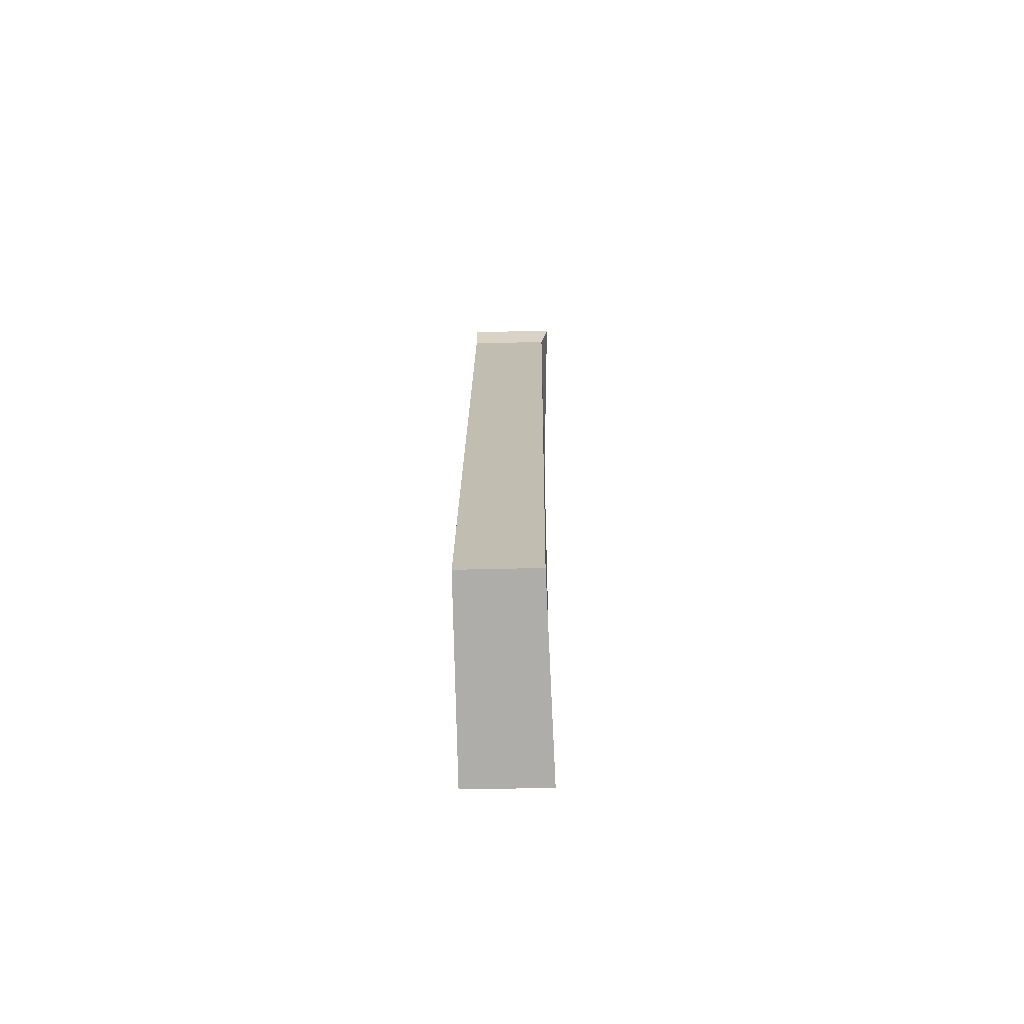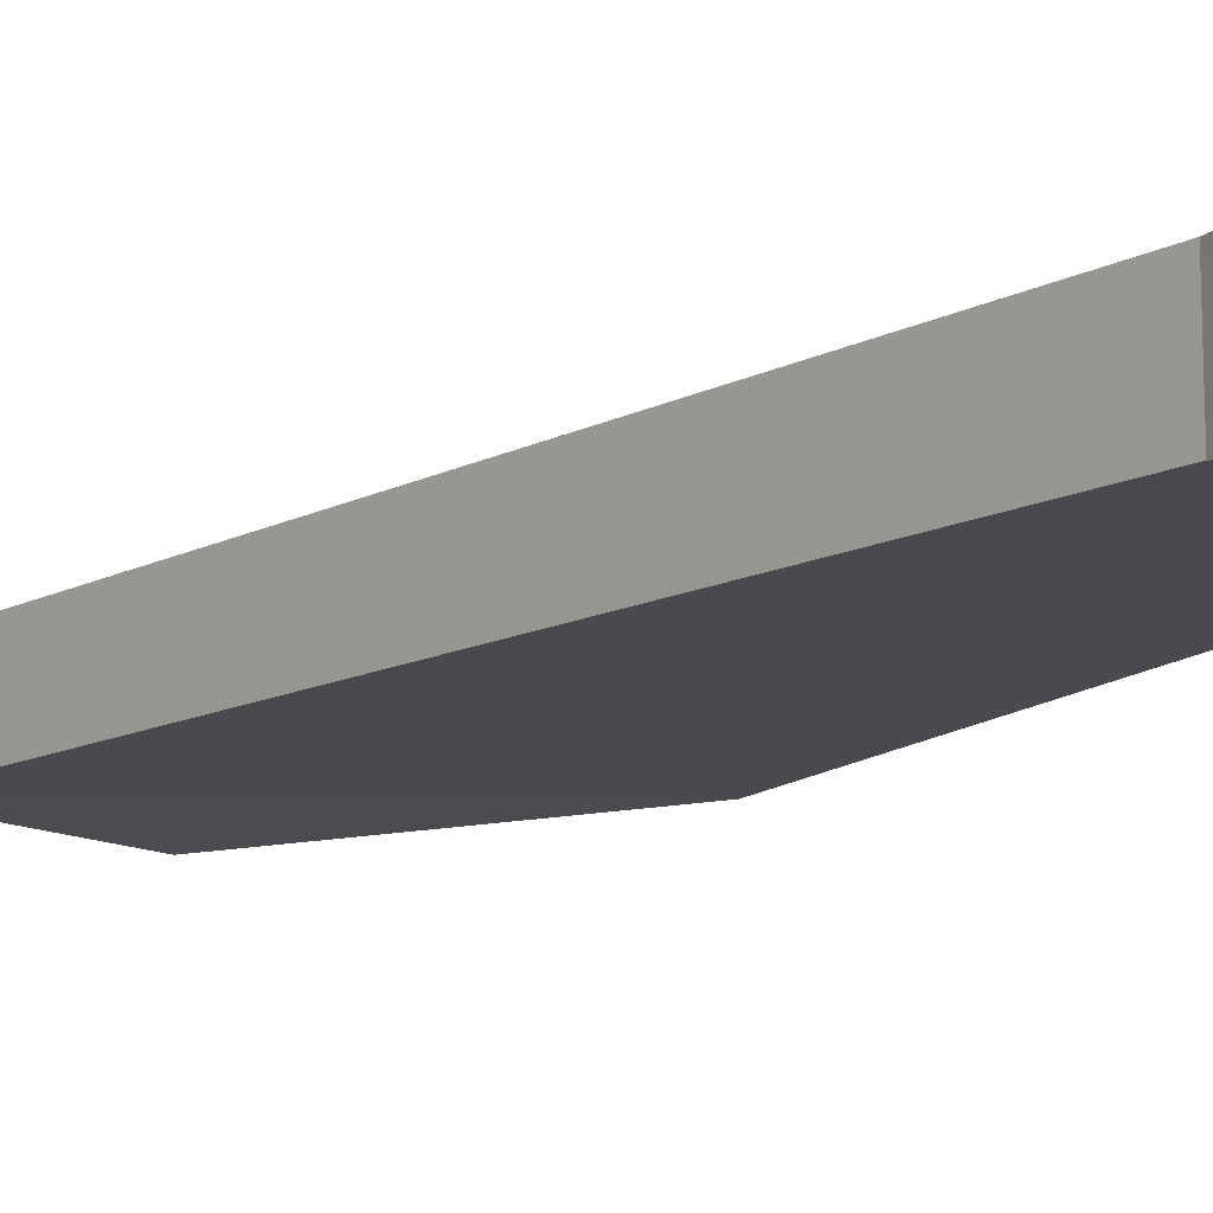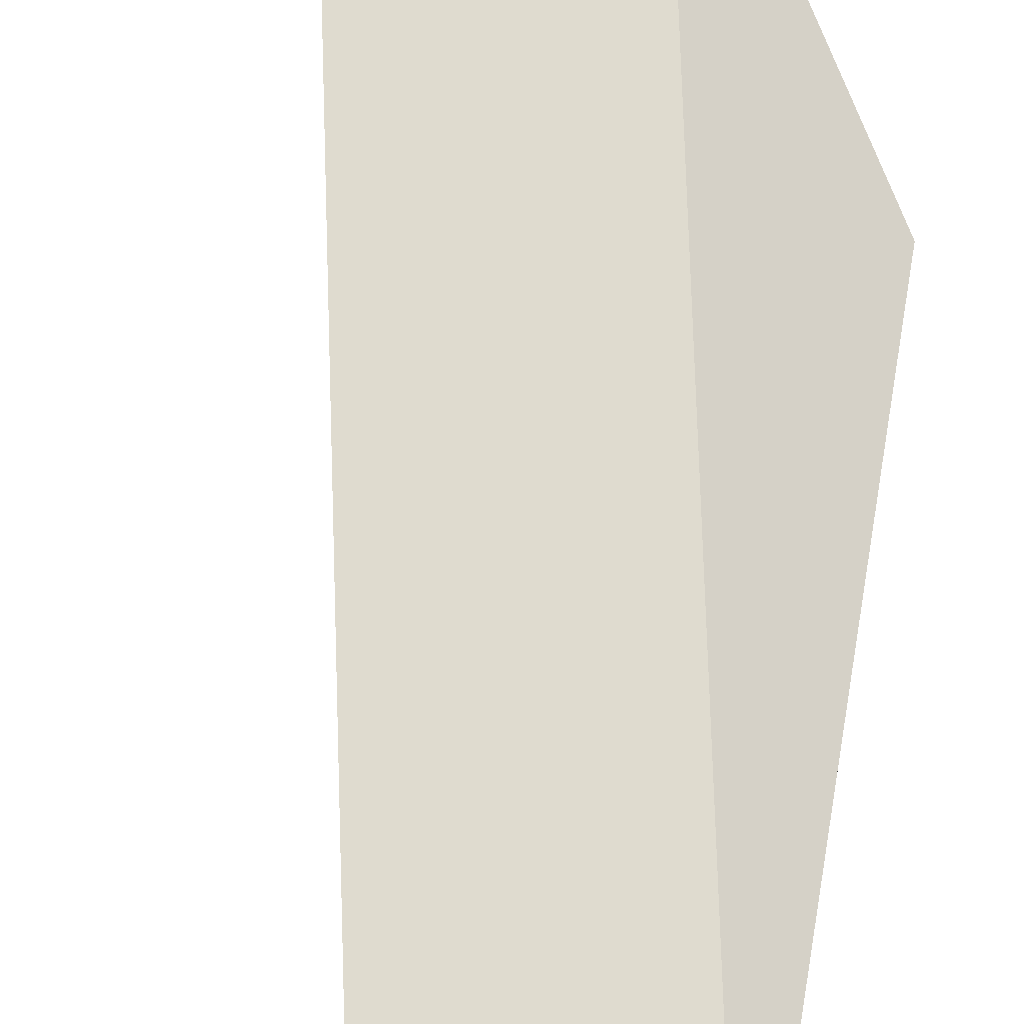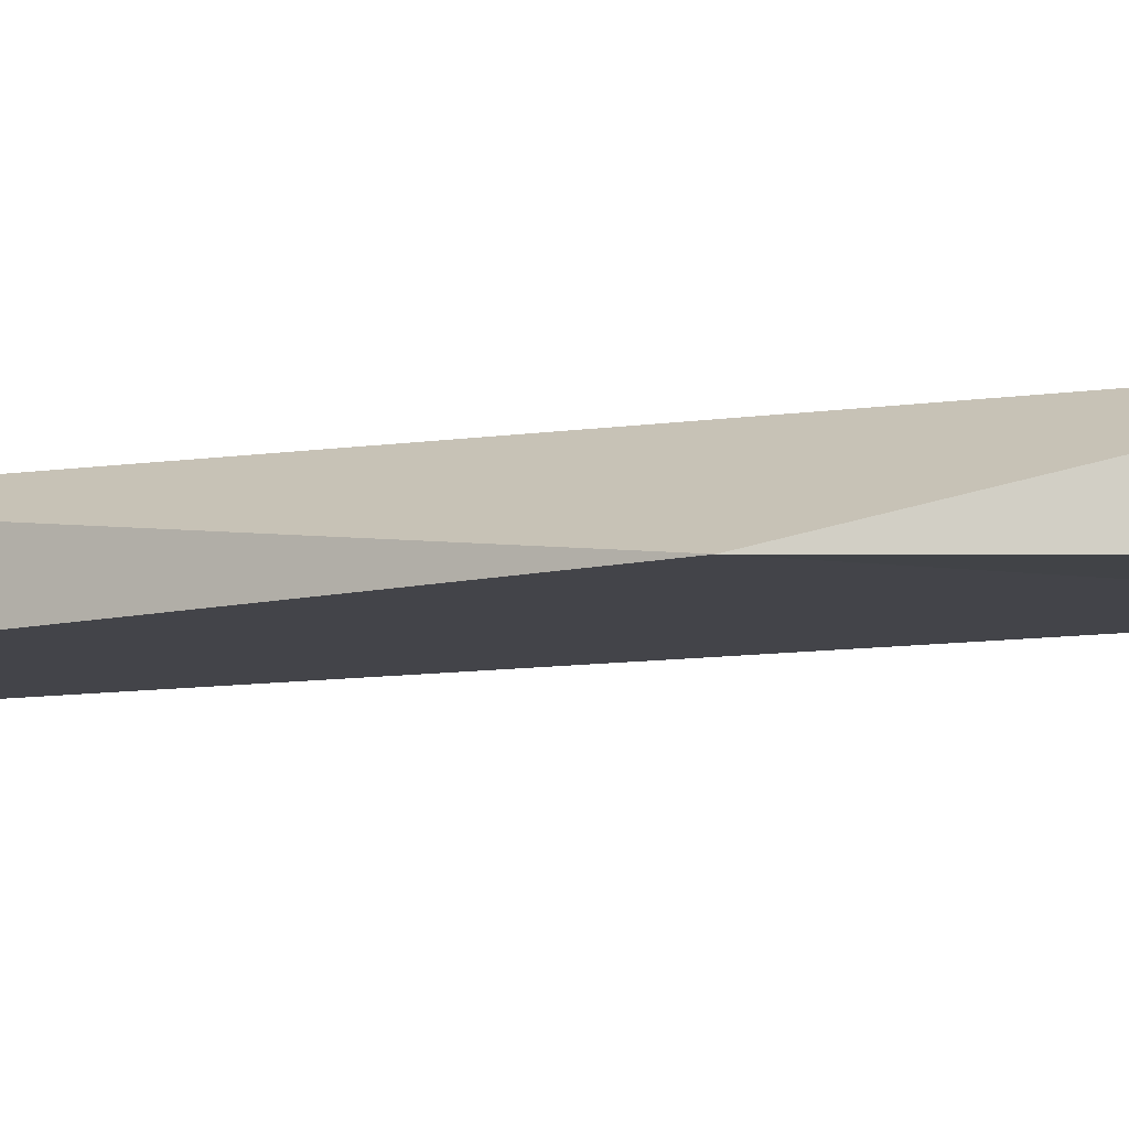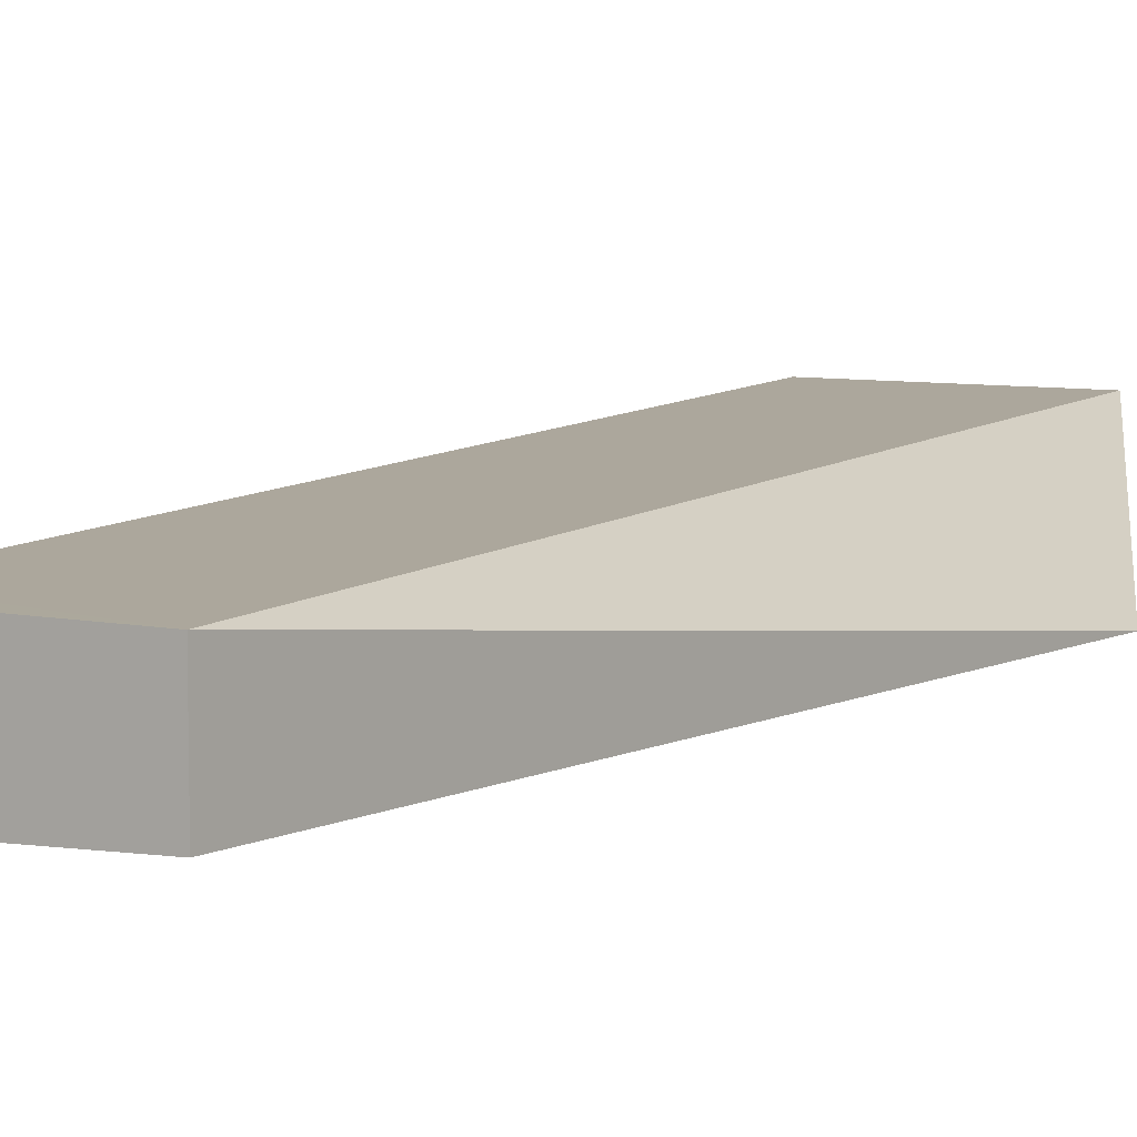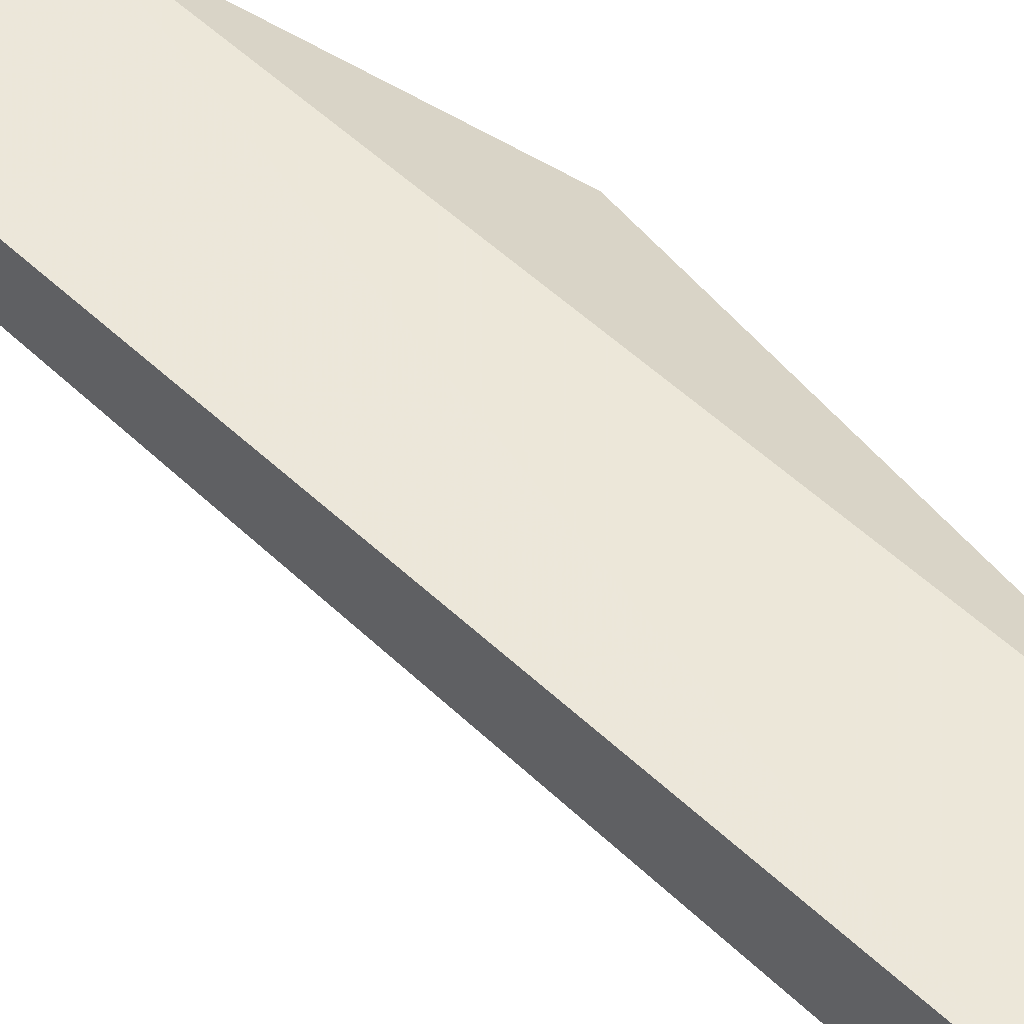
<metadata>
{"format":"obj","ext":"obj","renderer":"f3d","projection":"perspective","resolution":1024,"background":"white","views":[{"elev":-60.9,"azim":91.4,"up":"+Y"},{"elev":-13.0,"azim":151.6,"up":"+Z"},{"elev":70.5,"azim":-170.1,"up":"+Z"},{"elev":-8.6,"azim":-55.7,"up":"+Z"},{"elev":8.3,"azim":-140.8,"up":"+Z"},{"elev":50.0,"azim":148.2,"up":"+Z"}]}
</metadata>
<code>
v -100166 -8.867e+04 7.757
v -100164 -8.867e+04 7.778
v -100165 -8.867e+04 7.748
v -100166 -8.867e+04 7.757
v -100165 -8.867e+04 7.748
v -100166 -8.867e+04 7.743
v -100166 -8.867e+04 7.757
v -100165 -8.867e+04 7.748
v -100165 -8.867e+04 7.752
v -100164 -8.867e+04 7.778
v -100166 -8.867e+04 7.757
v -100165 -8.867e+04 7.752
v -100164 -8.867e+04 7.778
v -100165 -8.867e+04 7.752
v -100165 -8.867e+04 8.195
v -100164 -8.867e+04 7.778
v -100164 -8.867e+04 7.778
v -100165 -8.867e+04 8.195
v -100164 -8.867e+04 8.195
v -100164 -8.867e+04 7.778
v -100166 -8.867e+04 7.757
v -100166 -8.867e+04 8.195
v -100165 -8.867e+04 8.195
v -100166 -8.867e+04 7.757
v -100166 -8.867e+04 8.195
v -100166 -8.867e+04 7.757
v -100166 -8.867e+04 7.743
v -100166 -8.867e+04 8.195
v -100166 -8.867e+04 7.757
v -100165 -8.867e+04 8.195
v -100165 -8.867e+04 7.752
v -100166 -8.867e+04 7.757
v -100165 -8.867e+04 8.195
v -100166 -8.867e+04 8.195
v -100165 -8.867e+04 8.195
v -100165 -8.867e+04 8.195
v -100166 -8.867e+04 8.195
v -100165 -8.867e+04 8.195
v -100165 -8.867e+04 8.195
v -100166 -8.867e+04 8.195
v -100165 -8.867e+04 8.195
v -100165 -8.867e+04 8.195
v -100164 -8.867e+04 8.195
v -100165 -8.867e+04 8.195
v -100165 -8.867e+04 7.748
v -100164 -8.867e+04 7.778
v -100165 -8.867e+04 8.195
v -100165 -8.867e+04 7.748
v -100165 -8.867e+04 8.195
v -100164 -8.867e+04 7.778
v -100164 -8.867e+04 8.195
v -100165 -8.867e+04 8.195
v -100166 -8.867e+04 7.743
v -100165 -8.867e+04 7.708
v -100165 -8.867e+04 8.195
v -100166 -8.867e+04 7.743
v -100166 -8.867e+04 7.743
v -100165 -8.867e+04 8.195
v -100166 -8.867e+04 8.195
v -100166 -8.867e+04 7.743
v -100165 -8.867e+04 7.708
v -100165 -8.867e+04 7.748
v -100165 -8.867e+04 8.195
v -100165 -8.867e+04 7.708
v -100165 -8.867e+04 7.708
v -100165 -8.867e+04 8.195
v -100165 -8.867e+04 8.195
v -100165 -8.867e+04 7.708
v -100165 -8.867e+04 7.708
v -100166 -8.867e+04 7.743
v -100165 -8.867e+04 7.748
v -100165 -8.867e+04 7.708
f 1 2 3 4
f 5 6 7 8
f 9 10 11 12
f 13 14 15 16
f 17 18 19 20
f 21 22 23 24
f 25 26 27 28
f 29 30 31 32
f 33 34 35 36
f 37 38 39 40
f 41 42 43 44
f 45 46 47 48
f 49 50 51 52
f 53 54 55 56
f 57 58 59 60
f 61 62 63 64
f 65 66 67 68
f 69 70 71 72

</code>
